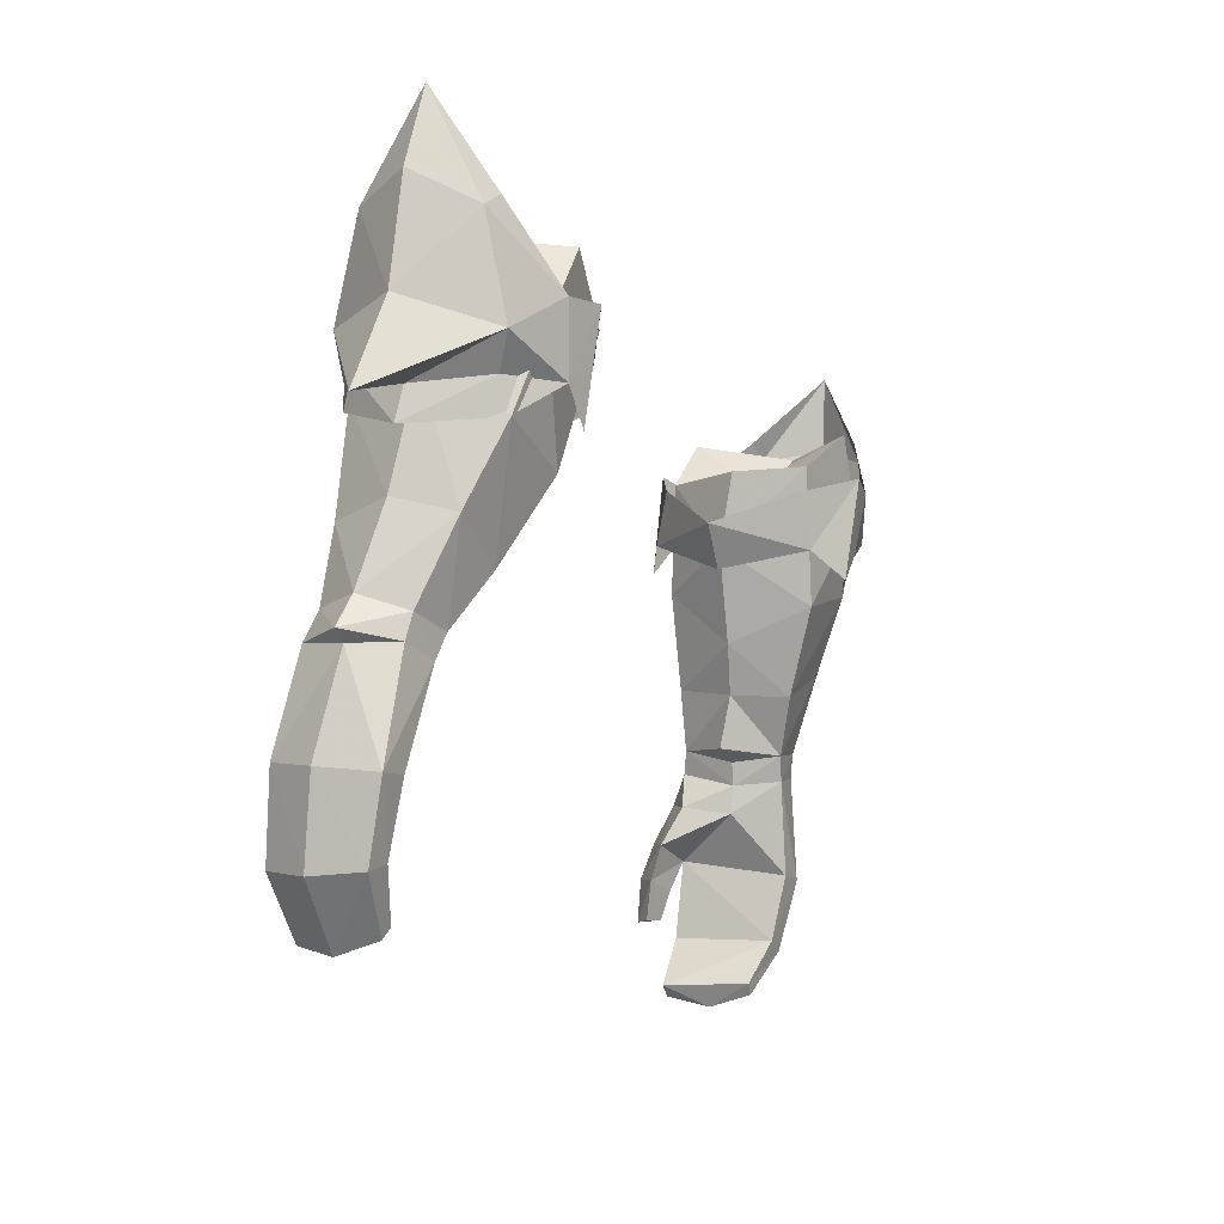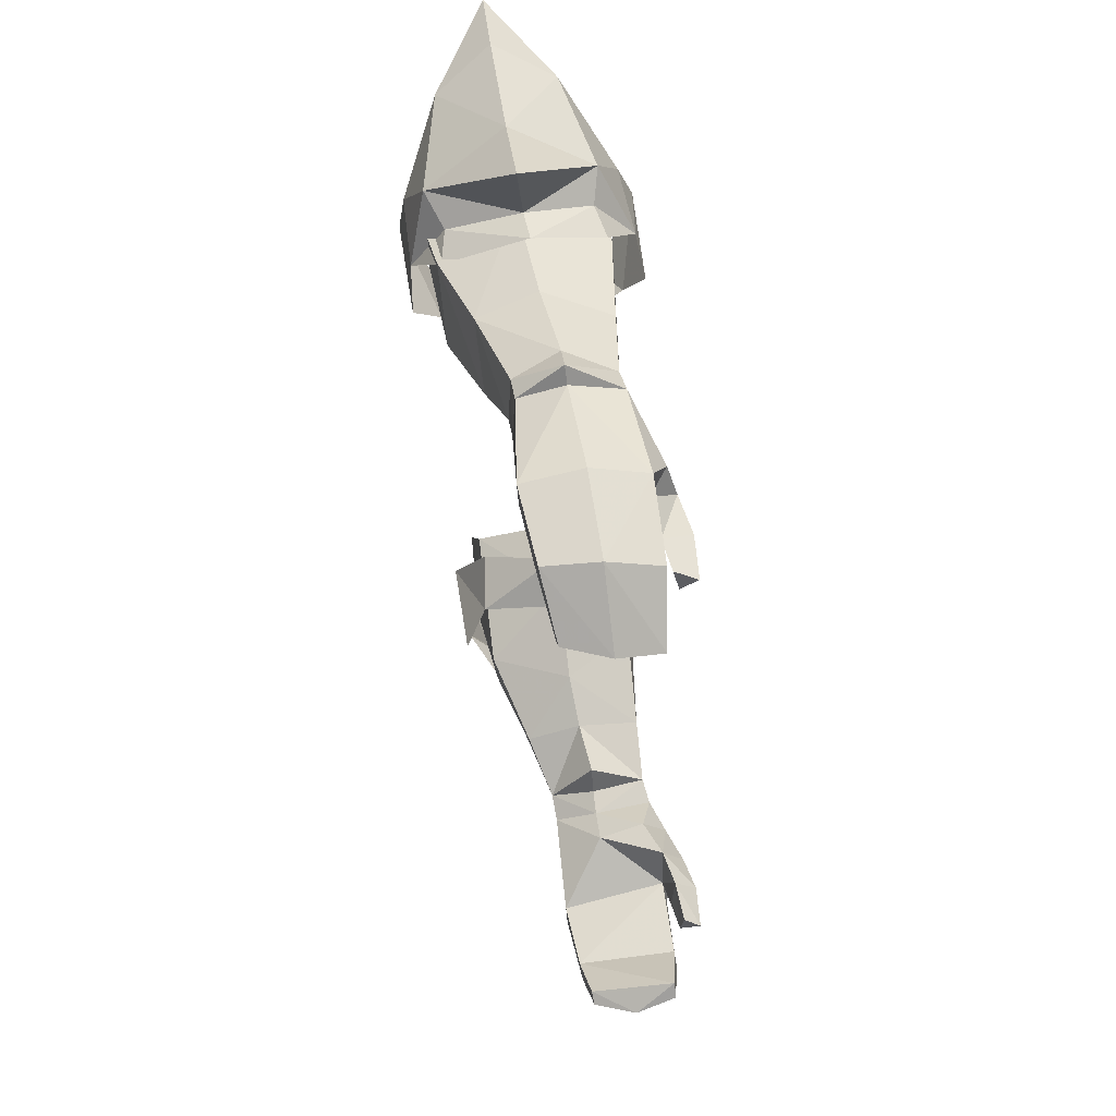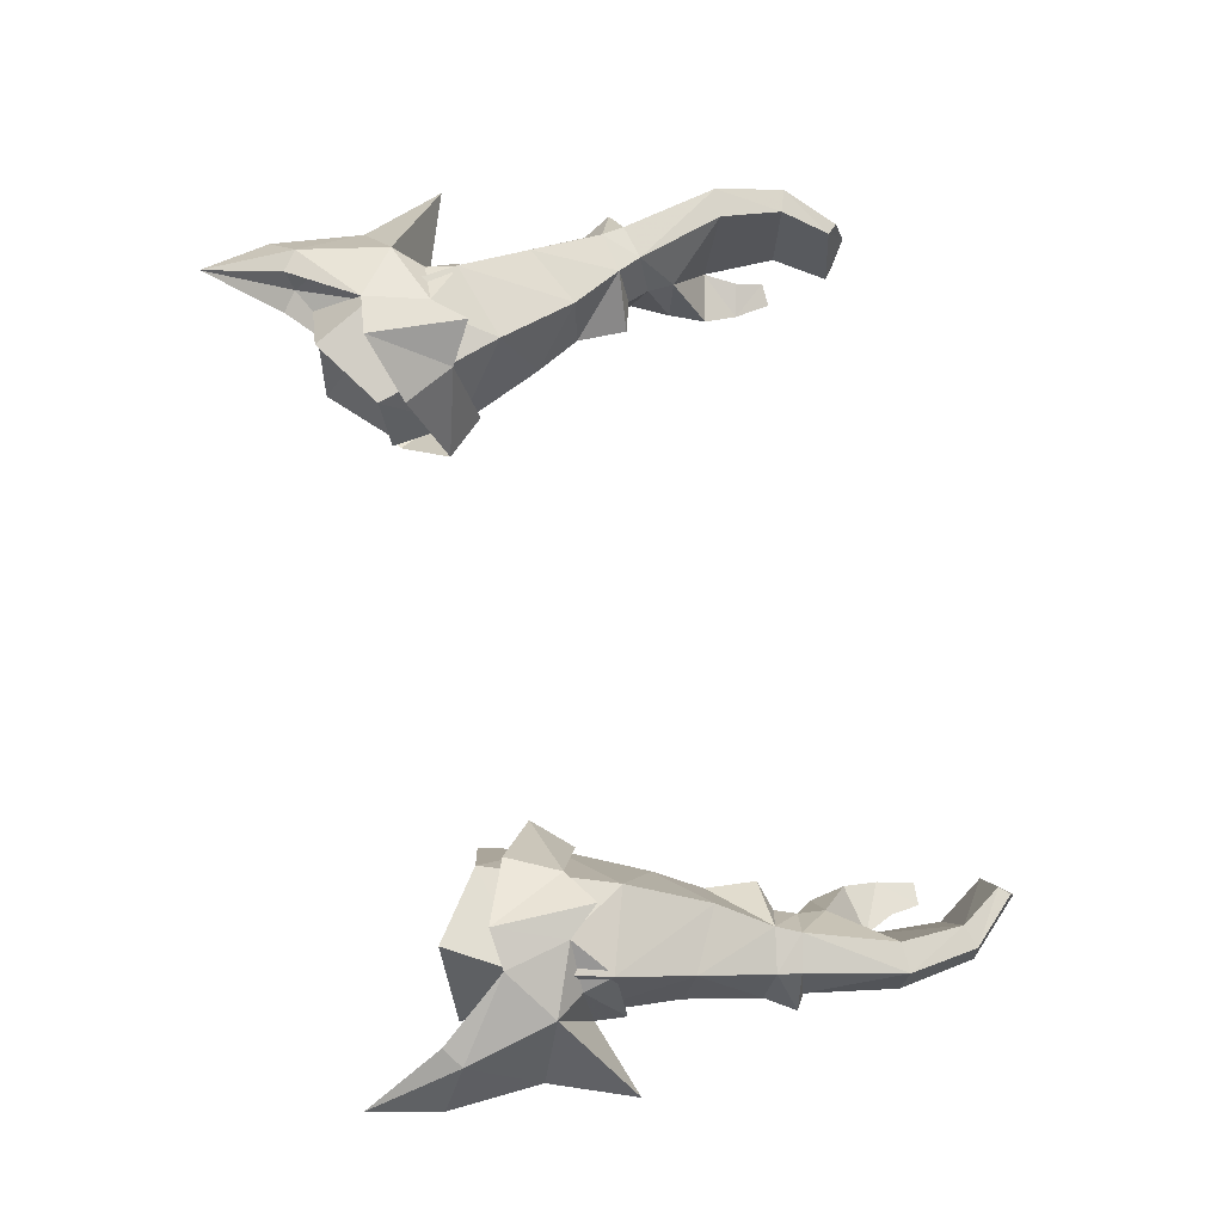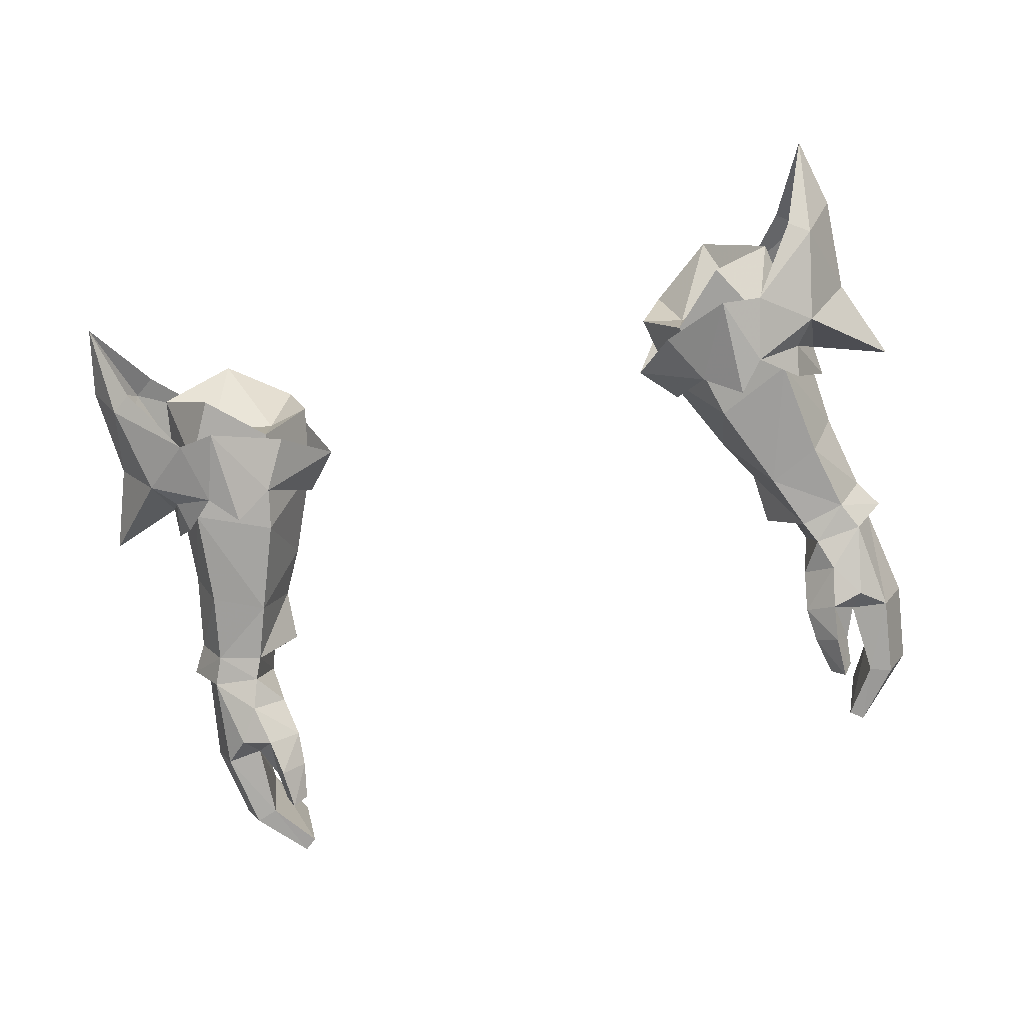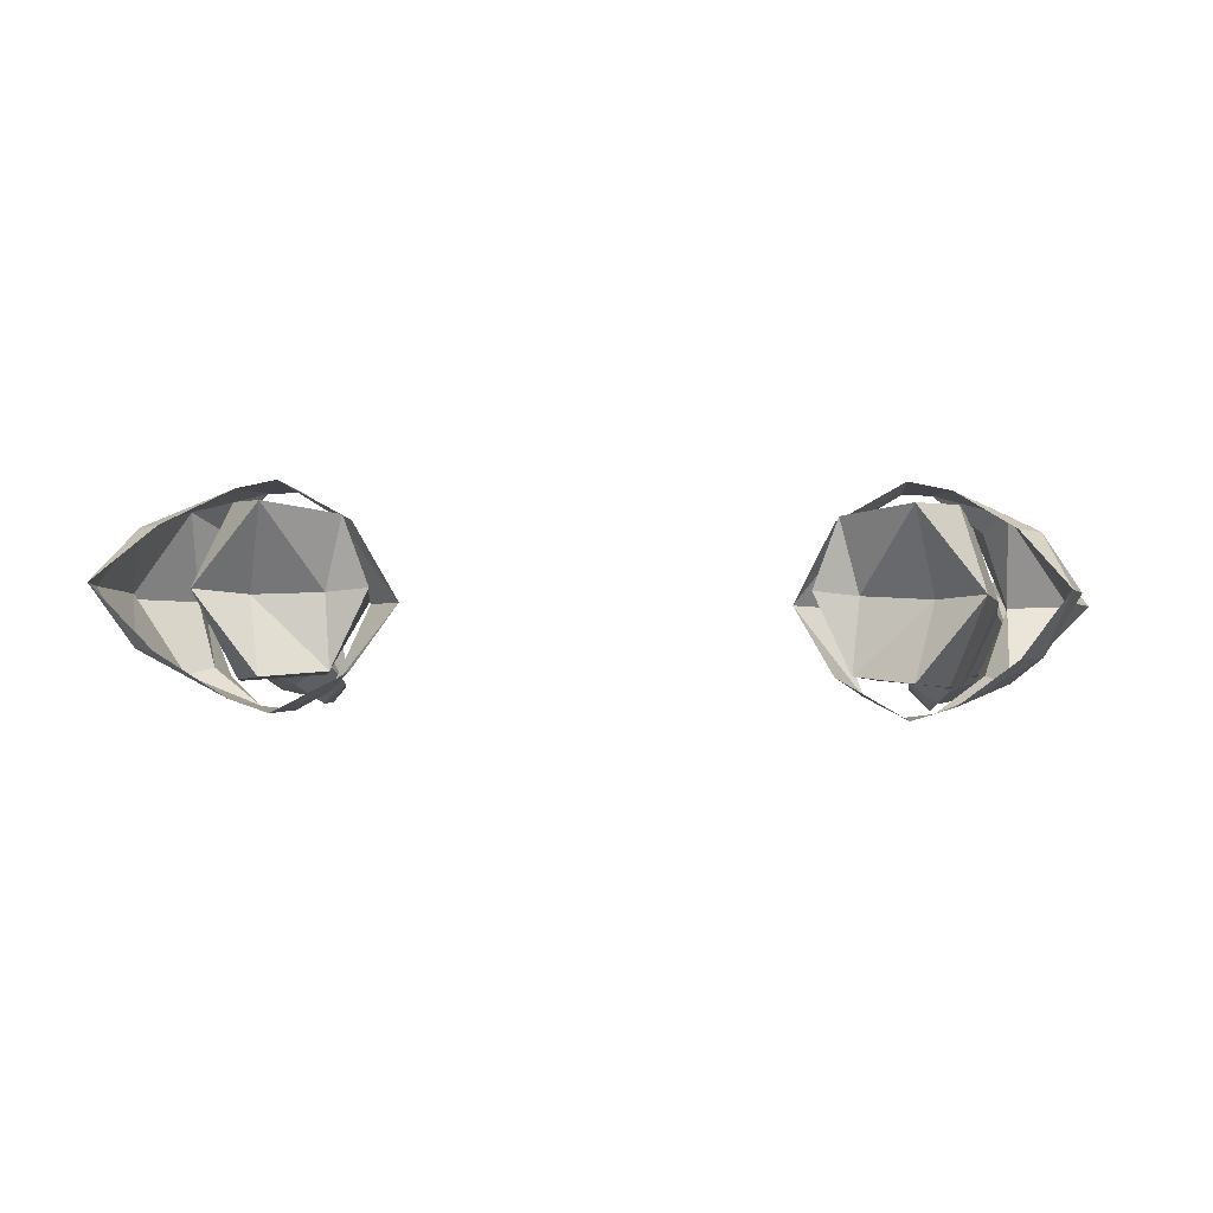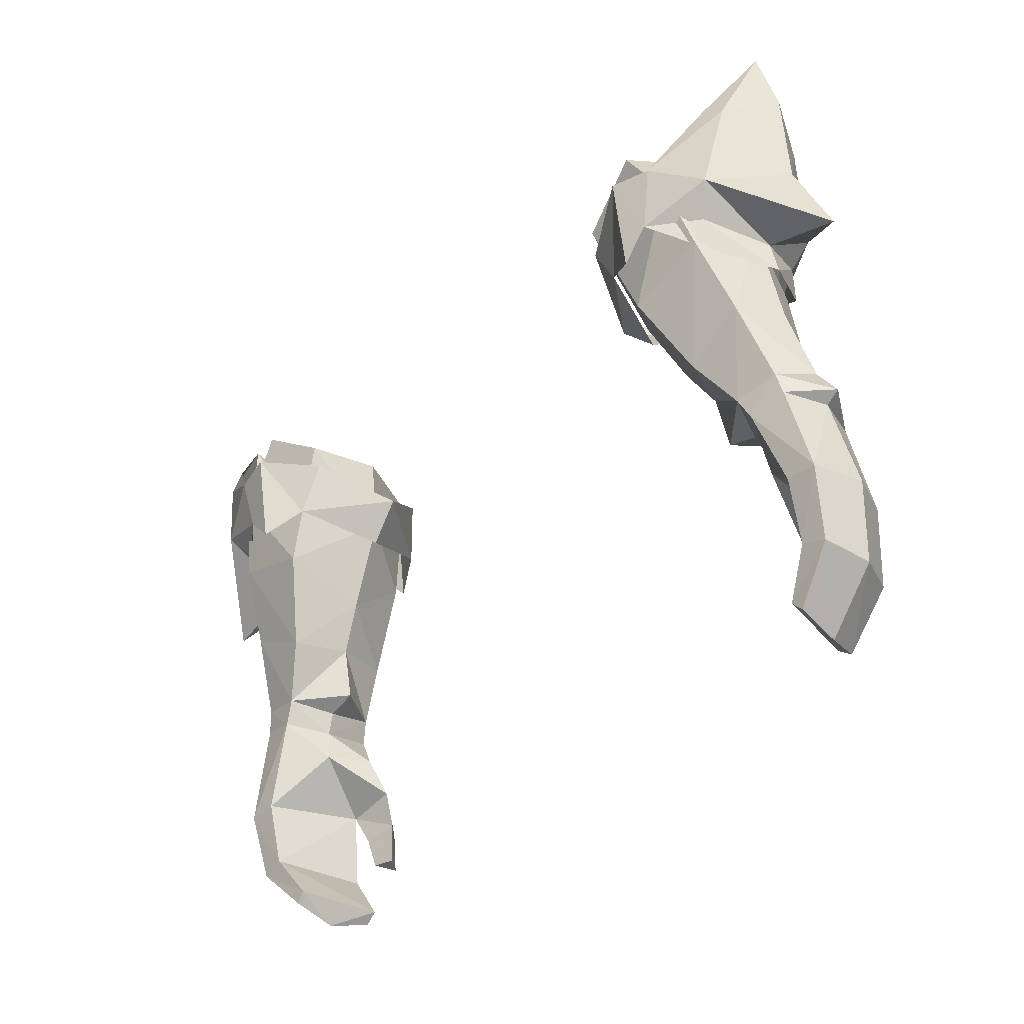
<metadata>
{"format":"obj","ext":"obj","renderer":"f3d","projection":"perspective","resolution":1024,"background":"white","views":[{"elev":-12.2,"azim":115.8,"up":"+Z"},{"elev":-33.5,"azim":-87.0,"up":"+Z"},{"elev":77.4,"azim":77.4,"up":"+Y"},{"elev":-69.2,"azim":15.0,"up":"+Y"},{"elev":4.9,"azim":5.4,"up":"+Y"},{"elev":-39.9,"azim":-133.0,"up":"+Z"}]}
</metadata>
<code>
g archer_glove_female_69740
v -9.819 4.621 58.4
v -9.76 4.082 54.97
v -10.69 4.09 56.05
v -11.21 4.339 58.24
v -9.95 -2.65 59.35
v -11.33 -2.242 59.08
v -10.81 -2.738 56.9
v -9.888 -3.001 55.9
v 9.809 4.621 58.4
v 11.2 4.339 58.24
v 10.68 4.09 56.04
v 9.75 4.082 54.97
v 9.94 -2.65 59.35
v 9.878 -3 55.9
v 10.8 -2.738 56.9
v 11.32 -2.242 59.08
v -13.74 3.179 60.11
v -14.86 1.433 61.03
v -14.32 1.743 63.5
v -13.01 3.296 60.62
v -14.68 0.9404 57.8
v -12.99 3.515 56.95
v -8.504 3.344 55.79
v -7.638 3.326 57.57
v -6.331 0.6223 56.53
v -13.1 0.5186 55.84
v -15.78 0.5214 54.89
v -13.19 0.2947 54.77
v -12.3 2.907 56.01
v -12.02 3.009 54.9
v -7.515 0.441 55.24
v -13.81 -0.5204 60.61
v -14.32 1.743 63.5
v -14.86 1.433 61.03
v -13.08 -0.5393 61.13
v -14.68 0.9404 57.8
v -13.08 -1.68 57.62
v -8.607 -2.283 56.55
v -7.655 -1.468 58.17
v -15.78 0.5214 54.89
v -12.38 -1.535 56.68
v -12.12 -1.925 55.64
v 13.73 3.179 60.11
v 14.31 1.743 63.5
v 14.85 1.433 61.03
v 13 3.296 60.61
v 14.67 0.9405 57.8
v 12.98 3.515 56.95
v 8.494 3.344 55.79
v 6.321 0.6223 56.53
v 7.629 3.326 57.57
v 13.09 0.5186 55.84
v 15.77 0.5214 54.89
v 13.18 0.2948 54.77
v 12.29 2.906 56.01
v 12.01 3.009 54.9
v 7.505 0.441 55.24
v 13.8 -0.5203 60.61
v 14.85 1.433 61.03
v 14.31 1.743 63.5
v 13.07 -0.5392 61.13
v 14.67 0.9405 57.8
v 13.07 -1.68 57.62
v 8.596 -2.283 56.55
v 7.644 -1.468 58.17
v 15.77 0.5214 54.89
v 12.37 -1.535 56.68
v 12.1 -1.925 55.64
f 1 2 3
f 3 4 1
f 5 6 7
f 7 8 5
f 9 10 11
f 11 12 9
f 13 14 15
f 15 16 13
f 17 18 19
f 20 17 19
f 21 17 22
f 17 21 18
f 17 20 4
f 23 24 25
f 26 27 22
f 22 27 21
f 28 26 29
f 2 1 23
f 4 3 22
f 3 30 29
f 3 29 22
f 29 26 22
f 28 29 30
f 23 1 24
f 23 25 31
f 32 33 34
f 35 33 32
f 36 37 32
f 32 34 36
f 32 6 35
f 38 25 39
f 26 37 40
f 37 36 40
f 28 41 26
f 8 38 5
f 6 32 37
f 7 41 42
f 7 37 41
f 41 37 26
f 28 42 41
f 38 39 5
f 38 31 25
f 6 37 7
f 4 22 17
f 43 44 45
f 46 44 43
f 47 48 43
f 43 45 47
f 43 10 46
f 49 50 51
f 52 48 53
f 48 47 53
f 54 55 52
f 12 49 9
f 10 48 11
f 11 55 56
f 11 48 55
f 55 48 52
f 54 56 55
f 49 51 9
f 49 57 50
f 58 59 60
f 61 58 60
f 62 58 63
f 58 62 59
f 58 61 16
f 64 65 50
f 52 66 63
f 63 66 62
f 54 52 67
f 14 13 64
f 16 63 58
f 15 68 67
f 15 67 63
f 67 52 63
f 54 67 68
f 64 13 65
f 64 50 57
f 16 15 63
f 10 43 48
g archer_glove_female_69740
v -11.46 0.9924 49.52
v -10.83 -0.5364 49.32
v -11.11 -0.6121 48.56
v -11.83 0.8491 48.7
v -10.83 -0.5364 49.32
v -11.05 -2.328 49.86
v -11.4 -2.553 49.11
v -12.62 -2.197 50.22
v -13.53 -0.6111 50.3
v -14.17 -0.738 49.29
v -13.07 -2.41 49.24
v -13.53 -0.6111 50.3
v -12.95 0.8345 49.8
v -13.11 0.6914 49
v 11.45 0.9924 49.52
v 11.82 0.8491 48.7
v 11.1 -0.612 48.56
v 10.82 -0.5364 49.32
v 11.39 -2.553 49.11
v 11.04 -2.328 49.86
v 10.82 -0.5364 49.32
v 12.61 -2.197 50.22
v 13.06 -2.41 49.24
v 14.16 -0.738 49.29
v 13.52 -0.6111 50.3
v 13.1 0.6915 49
v 12.94 0.8346 49.8
v 13.52 -0.6111 50.3
v -10.38 1.788 51.3
v -12.02 3.128 54.94
v -9.259 3.05 54.06
v -12.51 1.938 52.38
v -10.29 -2.165 51.83
v -12.09 -2.117 52.67
v -12.79 0.7748 56.44
v -13.03 0.03716 52.9
v -13.67 -0.7874 48.98
v -9.787 -0.5178 49.64
v -13.86 0.5615 45.56
v -11.83 0.8491 48.7
v -12.81 0.569 45.62
v -13.11 0.6914 49
v -10.46 -3.4 45.41
v -12.14 -2.953 46.22
v -10.39 -2.991 46.58
v -11.65 -3.233 45.16
v -11.65 -3.233 45.16
v -11.2 -4.25 44.09
v -11.22 -4.138 45.57
v -11.54 -3.53 44.17
v -11.54 -3.53 44.17
v -10.73 -3.69 44.11
v -12.71 0.07345 43.42
v -13.52 -0.003321 43.14
v -14.19 -1.333 45.8
v -13.77 -1.728 43.08
v -11.72 -0.3844 41.93
v -12.04 -0.4623 41.58
v -11.97 -1.933 41.21
v -13.41 -3.076 46.11
v -12.26 -3.297 43.61
v -12.14 -2.953 46.22
v -13.02 -3.37 43.38
v -11.56 -3.311 41.58
v -11.12 -3.275 41.92
v -12.71 0.07345 43.42
v -11.12 -3.275 41.92
v -11.72 -0.3844 41.93
v -12.26 -3.297 43.61
v -12.81 0.569 45.62
v -11.72 -0.3844 41.93
v -11.12 -3.275 41.92
v -13.03 0.03716 52.9
v -11.66 -2.028 56.14
v -9.053 -1.93 54.92
v -10.04 -1.39 60.32
v -12.19 1.306 60.04
v -11.2 -1.723 58.25
v -11.46 3.878 57.52
v -9.998 4.048 60.05
v -8.199 -1.401 58.48
v -9.998 4.048 60.05
v -12.19 1.306 60.04
v -10.7 1.009 58.52
v -11.83 0.8491 48.7
v -11.2 -0.7537 47.62
v -13.67 -0.7874 48.98
v -11.74 -3.116 48.14
v -11.4 -2.553 49.11
v -13.07 -2.41 49.24
v -10.67 -2.316 47.87
v -11.11 -0.6121 48.56
v -11.41 -3.72 46.79
v -11.54 -3.53 44.17
v -12.52 -3.452 46.96
v -8.797 0.2291 52.97
v -7.422 0.5461 55.96
v -9.677 -0.08322 51.41
v -8.797 0.2291 52.97
v -6.94 1.242 58.35
v -7.75 3.55 58.45
v -7.422 0.5461 55.96
v -6.94 1.242 58.35
v -7.75 3.55 58.45
v -8.411 1.062 58.06
v -9.787 -0.5178 49.64
v -9.677 -0.08322 51.41
v -10.04 -1.39 60.32
v -10.7 1.009 58.52
v -8.199 -1.401 58.48
v -6.94 1.242 58.35
v 10.37 1.788 51.3
v 9.249 3.05 54.06
v 12.02 3.128 54.94
v 12.5 1.938 52.38
v 10.28 -2.165 51.83
v 12.08 -2.117 52.67
v 12.78 0.7748 56.44
v 13.02 0.03721 52.9
v 13.66 -0.7874 48.98
v 9.777 -0.5178 49.64
v 13.85 0.5615 45.56
v 12.8 0.569 45.62
v 11.82 0.8491 48.7
v 13.1 0.6915 49
v 10.45 -3.399 45.41
v 10.38 -2.991 46.58
v 12.13 -2.953 46.22
v 11.64 -3.233 45.16
v 11.64 -3.233 45.16
v 11.21 -4.138 45.57
v 11.19 -4.25 44.09
v 11.53 -3.53 44.17
v 11.53 -3.53 44.17
v 10.72 -3.69 44.11
v 12.7 0.07348 43.42
v 13.51 -0.00328 43.14
v 14.18 -1.333 45.8
v 13.76 -1.728 43.08
v 11.71 -0.3844 41.93
v 12.03 -0.4622 41.58
v 11.96 -1.933 41.21
v 13.4 -3.076 46.11
v 12.13 -2.953 46.22
v 12.25 -3.297 43.61
v 13.01 -3.37 43.38
v 11.1 -3.275 41.92
v 11.55 -3.311 41.58
v 12.7 0.07348 43.42
v 11.71 -0.3844 41.93
v 11.1 -3.275 41.92
v 12.25 -3.297 43.61
v 12.8 0.569 45.62
v 11.71 -0.3844 41.93
v 11.1 -3.275 41.92
v 13.02 0.03721 52.9
v 11.65 -2.027 56.15
v 9.042 -1.93 54.92
v 10.03 -1.39 60.32
v 11.19 -1.723 58.25
v 12.18 1.306 60.04
v 11.46 3.878 57.52
v 9.989 4.048 60.05
v 8.189 -1.4 58.48
v 9.989 4.048 60.05
v 10.69 1.009 58.52
v 12.18 1.306 60.04
v 11.19 -0.7536 47.62
v 11.82 0.8491 48.7
v 13.66 -0.7874 48.98
v 11.73 -3.116 48.14
v 13.06 -2.41 49.24
v 11.39 -2.553 49.11
v 10.66 -2.316 47.87
v 11.1 -0.612 48.56
v 11.4 -3.72 46.79
v 11.53 -3.53 44.17
v 12.51 -3.452 46.96
v 8.787 0.2291 52.97
v 7.412 0.5461 55.96
v 9.666 -0.08321 51.41
v 8.787 0.2291 52.97
v 6.929 1.242 58.35
v 7.74 3.55 58.45
v 7.412 0.5461 55.96
v 6.929 1.242 58.35
v 8.4 1.062 58.06
v 7.74 3.55 58.45
v 9.777 -0.5178 49.64
v 9.666 -0.08321 51.41
v 10.03 -1.39 60.32
v 10.69 1.009 58.52
v 6.929 1.242 58.35
v 8.189 -1.4 58.48
f 69 70 71
f 71 72 69
f 71 73 74
f 74 75 71
f 76 77 78
f 78 79 76
f 78 80 81
f 81 82 78
f 83 84 85
f 85 86 83
f 85 87 88
f 88 89 85
f 90 91 92
f 92 93 90
f 92 94 95
f 95 96 92
f 97 98 99
f 98 97 100
f 101 76 74
f 76 101 102
f 100 103 98
f 103 100 104
f 76 75 74
f 75 76 79
f 82 105 78
f 73 106 74
f 78 105 79
f 81 72 82
f 72 81 69
f 107 108 109
f 108 107 110
f 111 112 113
f 112 111 114
f 115 116 117
f 116 115 118
f 119 111 120
f 111 119 114
f 121 107 109
f 107 121 122
f 123 122 124
f 122 123 107
f 125 122 121
f 122 125 126
f 122 127 124
f 127 122 126
f 128 129 130
f 129 128 131
f 129 132 133
f 132 129 131
f 132 124 127
f 124 132 131
f 134 135 136
f 135 134 137
f 128 124 131
f 124 128 123
f 112 134 138
f 134 112 137
f 139 127 126
f 127 139 140
f 116 111 117
f 111 116 120
f 141 142 103
f 142 141 102
f 69 100 97
f 100 69 81
f 101 142 102
f 142 101 143
f 144 145 146
f 147 145 148
f 77 102 141
f 143 149 146
f 99 98 147
f 76 102 77
f 98 103 147
f 142 146 103
f 150 151 152
f 138 153 154
f 128 155 123
f 156 157 158
f 156 159 157
f 159 160 157
f 154 160 159
f 159 113 154
f 156 161 113
f 120 116 162
f 154 112 138
f 113 112 154
f 160 154 153
f 140 132 127
f 161 117 113
f 128 163 158
f 164 165 143
f 128 158 155
f 117 111 113
f 130 115 161
f 159 156 113
f 166 164 101
f 97 99 167
f 165 168 149
f 169 168 170
f 171 172 173
f 107 123 155
f 110 107 155
f 80 104 100
f 169 170 99
f 106 166 74
f 174 69 175
f 81 80 100
f 99 170 167
f 176 177 151
f 74 166 101
f 175 69 97
f 173 178 179
f 165 149 143
f 173 172 150
f 178 173 177
f 173 150 152
f 101 164 143
f 97 167 175
f 178 177 176
f 143 146 142
f 99 147 169
f 146 149 144
f 130 161 163
f 161 115 117
f 147 148 169
f 103 145 147
f 146 145 103
f 69 174 70
f 163 161 156
f 130 163 128
f 158 163 156
f 180 181 182
f 182 183 180
f 184 88 90
f 90 185 184
f 183 182 186
f 186 187 183
f 90 88 87
f 87 91 90
f 94 92 188
f 89 88 189
f 92 91 188
f 95 94 84
f 84 83 95
f 190 191 192
f 192 193 190
f 194 195 196
f 196 197 194
f 198 199 200
f 200 201 198
f 202 203 194
f 194 197 202
f 204 191 190
f 190 205 204
f 206 207 205
f 205 190 206
f 208 204 205
f 205 209 208
f 205 207 210
f 210 209 205
f 211 212 213
f 213 214 211
f 213 215 216
f 216 214 213
f 216 210 207
f 207 214 216
f 217 218 219
f 219 220 217
f 211 214 207
f 207 206 211
f 196 221 217
f 217 220 196
f 222 209 210
f 210 223 222
f 200 199 194
f 194 203 200
f 224 186 225
f 225 185 224
f 83 180 183
f 183 95 83
f 184 185 225
f 225 226 184
f 227 228 229
f 230 231 229
f 93 224 185
f 226 228 232
f 181 230 182
f 90 93 185
f 182 230 186
f 225 186 228
f 233 234 235
f 221 236 237
f 211 206 238
f 239 240 241
f 239 241 242
f 242 241 243
f 236 242 243
f 242 236 195
f 239 195 244
f 203 245 200
f 236 221 196
f 195 236 196
f 243 237 236
f 223 210 216
f 244 195 199
f 211 240 246
f 247 226 248
f 211 238 240
f 199 195 194
f 212 244 198
f 242 195 239
f 249 184 247
f 180 250 181
f 248 232 251
f 252 253 251
f 254 255 256
f 190 238 206
f 193 238 190
f 96 183 187
f 252 181 253
f 189 88 249
f 257 258 83
f 95 183 96
f 181 250 253
f 259 235 260
f 88 184 249
f 258 180 83
f 255 261 262
f 248 226 232
f 255 233 256
f 262 260 255
f 255 234 233
f 184 226 247
f 180 258 250
f 262 259 260
f 226 225 228
f 181 252 230
f 228 227 232
f 212 246 244
f 244 199 198
f 230 252 231
f 186 230 229
f 228 186 229
f 83 86 257
f 246 239 244
f 212 211 246
f 240 239 246

</code>
